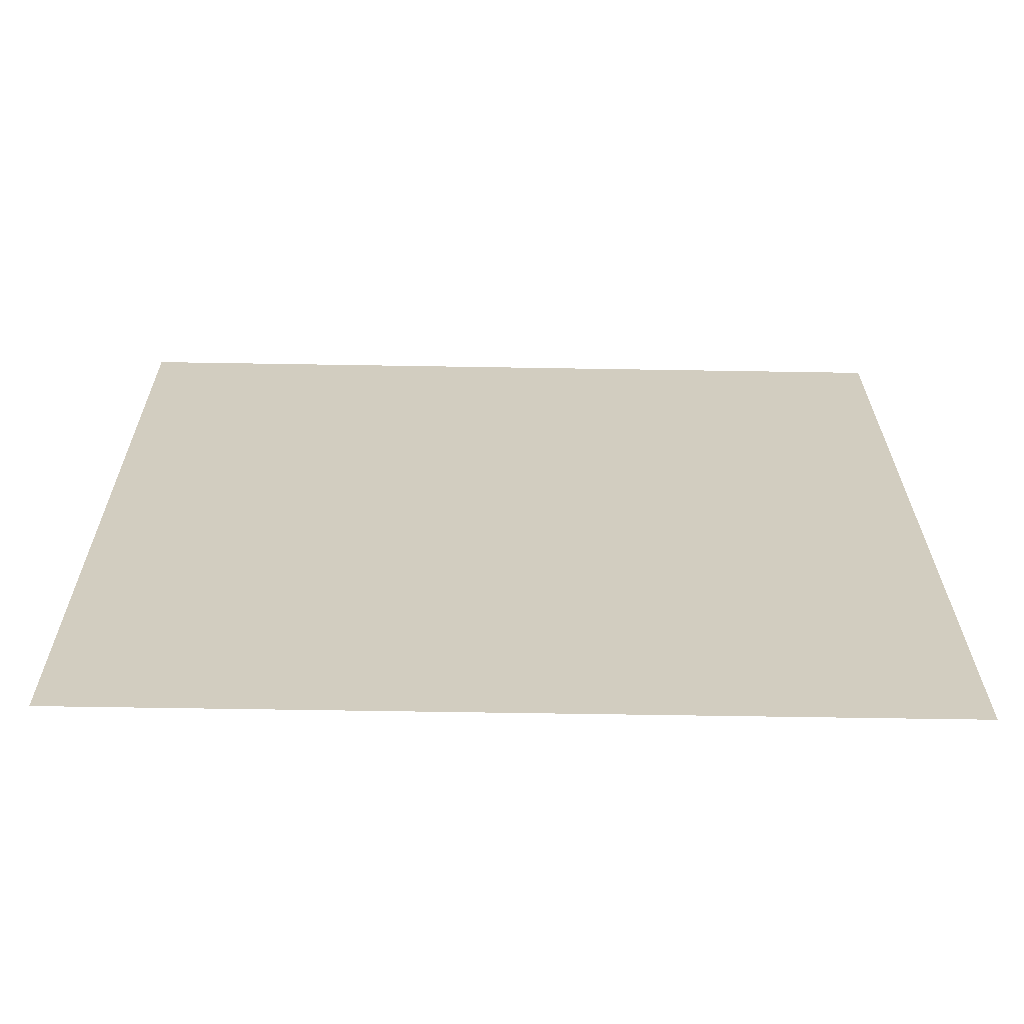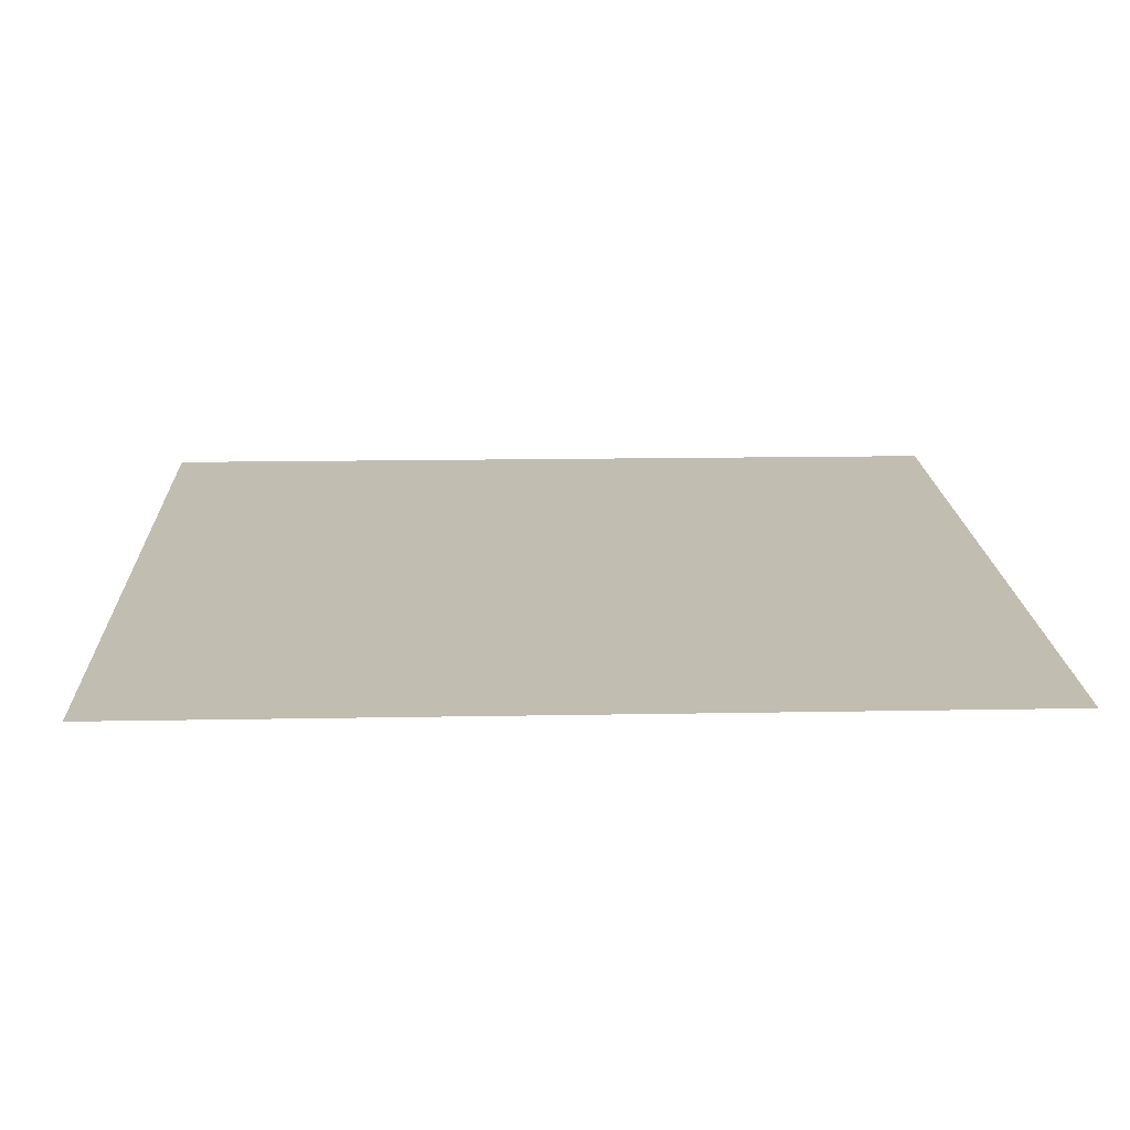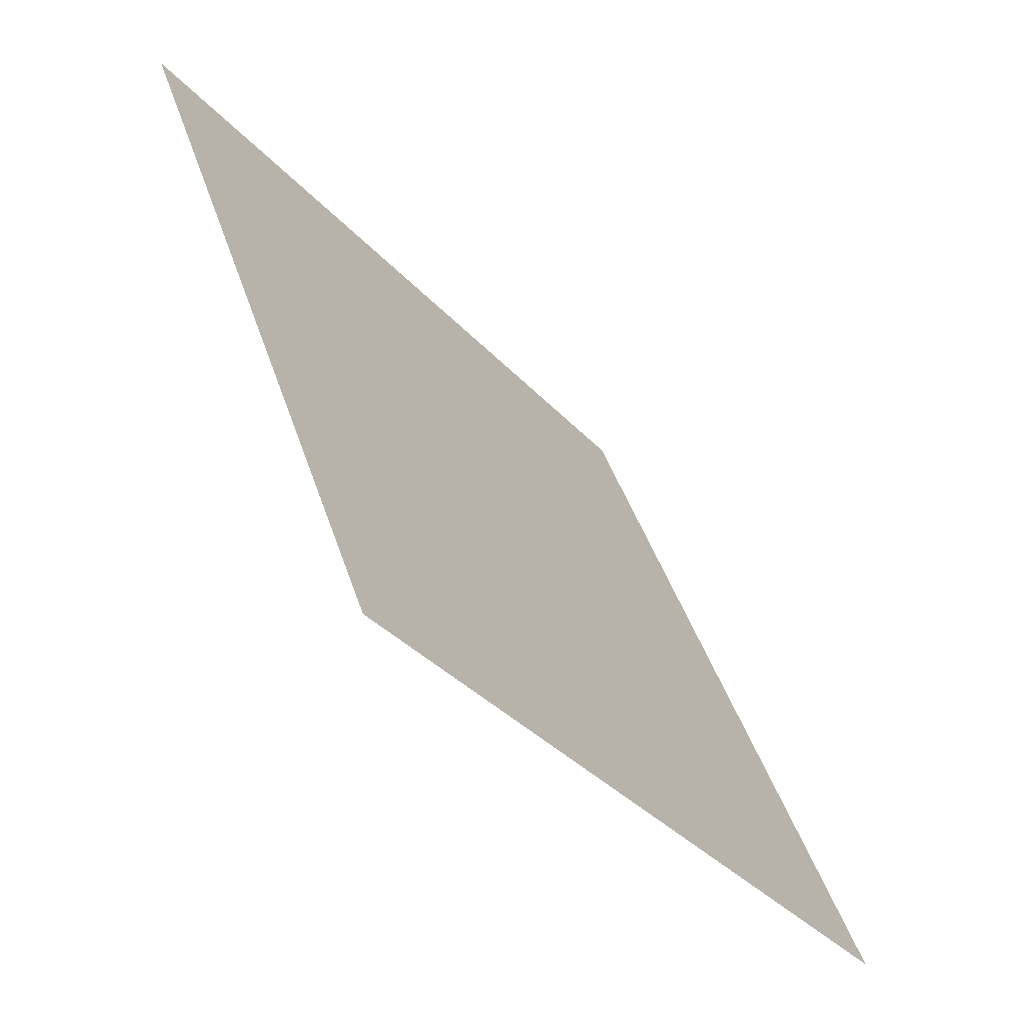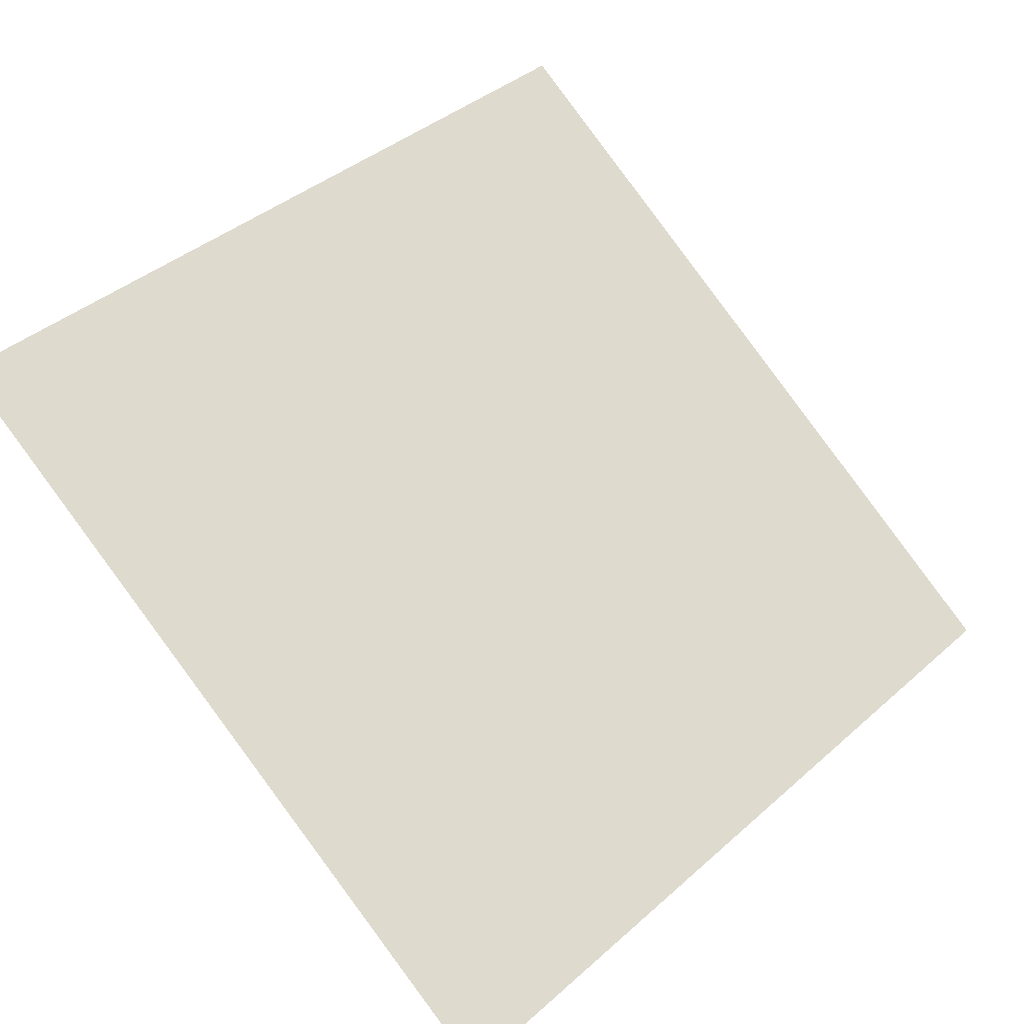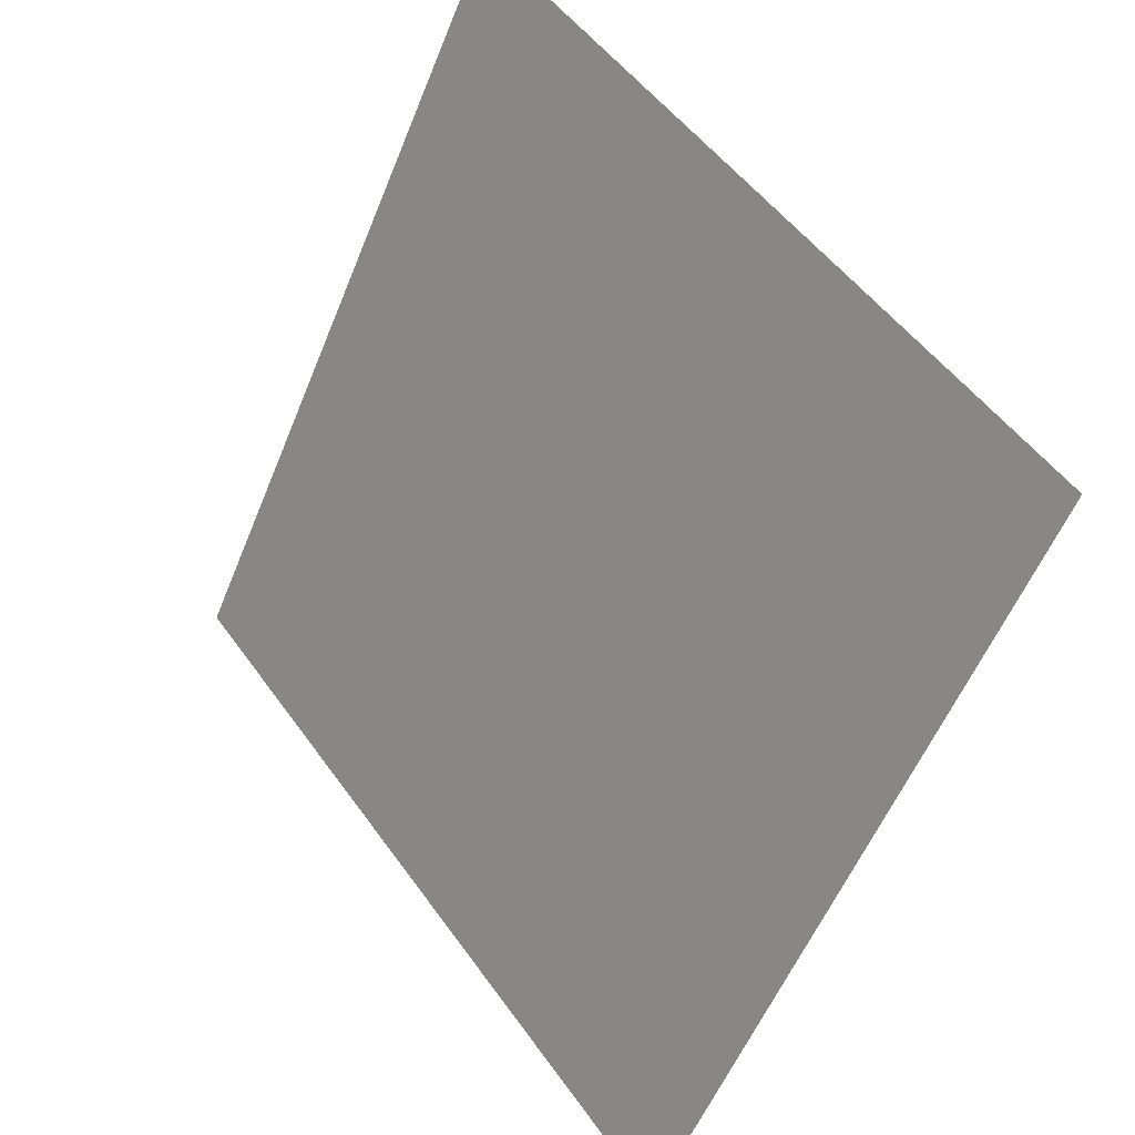
<metadata>
{"format":"obj","ext":"obj","renderer":"f3d","projection":"perspective","resolution":1024,"background":"white","views":[{"elev":-28.7,"azim":-2.2,"up":"+Z"},{"elev":-20.0,"azim":178.5,"up":"+Y"},{"elev":43.5,"azim":-108.6,"up":"+Z"},{"elev":38.1,"azim":133.4,"up":"+Y"},{"elev":-55.3,"azim":-113.2,"up":"+Z"}]}
</metadata>
<code>
v -0.01035 0.8727 0.6229
v -0.01691 0.8729 0.6229
v -0.01679 0.8768 0.6282
v -0.01024 0.8766 0.6281
f 4 3 2 1

</code>
